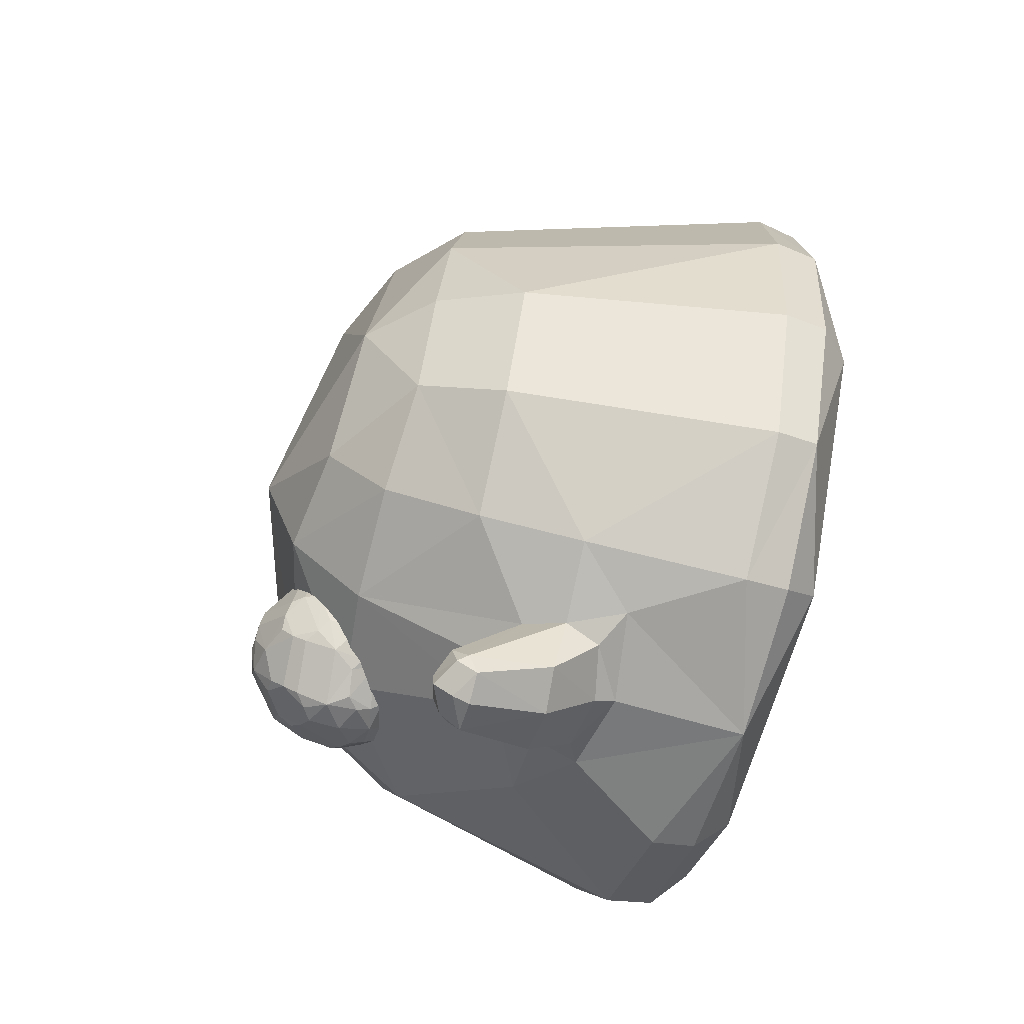
<metadata>
{"format":"obj","ext":"obj","renderer":"f3d","projection":"perspective","resolution":1024,"background":"white","views":[{"elev":-65.5,"azim":-105.6,"up":"+Z"}]}
</metadata>
<code>
o Slime_Cube
v -0.9896 1.214 -0.429
v -0.8487 1.486 -0.3356
v -0.4136 1.205 -0.9999
v 0.02447 1.503 -0.8929
v -0.4626 0.872 -1.103
v -0.3437 1.509 -0.8266
v 0.3936 1.462 -0.841
v 0.4721 0.8461 -1.102
v 1.027 1.187 -0.3932
v 0.8916 1.469 -0.2946
v 0.02718 1.874 -0.2311
v 1.161 0.2358 -0.4972
v 1.051 0.1192 -0.4493
v 1.184 0.3984 -0.5074
v 0 0.2048 -1.244
v -0.4972 0.2091 -1.161
v 0.4972 0.21 -1.161
v -0.4493 0.09446 -1.051
v -0.5074 0.3539 -1.184
v 0.5074 0.3532 -1.184
v 0.4493 0.09517 -1.051
v -1.159 0.222 -0.5051
v -1.178 0.3658 -0.5227
v -1.049 0.1144 -0.4568
v -0.6398 1.685 -0.2703
v -0.9246 0.3575 -0.939
v -0.9093 0.2213 -0.9166
v -0.3085 1.706 -0.5903
v 0.03164 1.748 -0.6136
v 0.9302 0.3728 -0.9302
v 0.9118 0.22 -0.9118
v 0.8245 0.1097 -0.8245
v 0.675 1.668 -0.2571
v -0.6579 1.486 -0.6489
v -0.7713 1.215 -0.788
v 0.7078 1.448 -0.6422
v 0.8068 1.171 -0.7802
v 0.5908 1.611 -0.5051
v 0.003789 1.015 -1.173
v -0.1503 0.9903 -1.155
v -0.2085 0.8601 -1.188
v -0.009206 1.228 -1.34
v -0.1763 0.7444 -1.223
v 0.1719 0.9905 -1.155
v 0 0.7058 -1.26
v 0.2262 0.847 -1.189
v 0.1937 0.731 -1.223
v -0.1445 0.8854 -1.381
v -0.000279 0.8715 -1.424
v 0.1591 0.8849 -1.386
v -0.09628 1.204 -1.342
v -0.1281 1.155 -1.41
v -0.01829 1.24 -1.444
v -0.1082 1.122 -1.471
v 0.08618 1.216 -1.343
v -0.01083 1.122 -1.501
v 0.1159 1.161 -1.415
v 0.09871 1.123 -1.477
v 0.0851 1.194 -1.432
v -0.01717 1.177 -1.487
v -0.1086 1.189 -1.426
v -0.01551 1.241 -1.381
v 0 0.6375 -1.231
v -0.2921 0.6818 -1.183
v 0.2751 0.6886 -1.191
v -0.9241 1.462 0.03556
v -0.8781 1.407 0.4091
v -0.4438 1.129 1.022
v 0.4295 1.136 1.025
v -0.3913 1.382 0.9037
v 0.3708 1.401 0.8965
v 0.9376 1.45 0.05226
v 0.8706 1.412 0.4349
v -0.006828 1.781 0.4821
v 0.3496 1.745 0.4423
v -0.3595 1.741 0.443
v 1.244 0.2391 0
v 1.161 0.2359 0.4972
v 1.268 0.4053 0
v 1.051 0.1192 0.4493
v 1.184 0.3987 0.5074
v 0 0.2 1.244
v -0.4972 0.2079 1.161
v -0 0.357 1.268
v 0.4972 0.205 1.161
v -0.4493 0.0893 1.051
v -0.5074 0.3632 1.184
v 0.5074 0.3549 1.184
v 0.4493 0.09165 1.051
v -1.243 0.2263 -0.01023
v -1.265 0.3725 -0.02195
v -1.162 0.22 0.4885
v -1.185 0.3585 0.4891
v -1.052 0.1087 0.4416
v -0.6652 1.617 0.4036
v -0.9329 0.3484 0.9212
v -0.913 0.2109 0.907
v -0.8251 0.1048 0.8214
v -0.3499 1.595 0.7181
v -0.00765 1.642 0.7431
v 0.3335 1.617 0.6857
v 0.9302 0.3657 0.9302
v 0.9118 0.2164 0.9118
v 0.8245 0.1096 0.8245
v 0.6585 1.623 0.3978
v -0.7039 1.364 0.7218
v 0.6826 1.38 0.7311
v -0.001602 1.019 1.18
v -0.156 0.9957 1.16
v -0.2131 0.8534 1.183
v -0.0189 1.156 1.467
v -0.1806 0.7324 1.218
v 0.1667 0.9944 1.16
v 0 0.7049 1.252
v 0.2262 0.8559 1.182
v 0.1937 0.7356 1.213
v -0.1048 1.137 1.457
v -0.02592 1.118 1.566
v -0.1137 1.011 1.528
v 0.07676 1.145 1.464
v -0.0124 1.002 1.558
v 0.1134 1.083 1.5
v 0.09669 1.023 1.536
v 0.08139 1.097 1.533
v -0.01992 1.053 1.574
v -0.1155 1.085 1.524
v -0.02504 1.148 1.51
v -0 0.6327 1.231
v -0.2921 0.6766 1.182
v 0.2751 0.6916 1.184
v 0.3836 1.042 0.858
v 0.5686 1.133 0.8788
v 0.2825 1.045 0.8214
v 0.2861 1.055 0.7144
v 0.3894 1.058 0.6848
v 0.6228 1.219 0.8957
v 0.3466 1.209 1.072
v 0.0825 1.228 0.8646
v 0.1987 1.257 0.5505
v 0.5335 1.254 0.5709
v 0.5937 1.273 0.9795
v 0.255 1.266 1.074
v 0.05703 1.292 0.7822
v 0.2743 1.318 0.5046
v 0.6052 1.304 0.633
v 0.4712 1.517 1.017
v 0.1991 1.519 0.9853
v 0.145 1.543 0.7179
v 0.3836 1.556 0.5841
v 0.5852 1.54 0.7687
v 0.4323 1.634 0.7721
v 0.5082 1.588 0.7165
v 0.4847 1.553 0.6206
v 0.3312 1.637 0.7356
v 0.3061 1.594 0.6434
v 0.2111 1.551 0.6335
v 0.2651 1.629 0.82
v 0.1739 1.578 0.8123
v 0.1389 1.527 0.8966
v 0.3254 1.621 0.9087
v 0.2943 1.562 0.9897
v 0.3679 1.514 1.046
v 0.4287 1.624 0.8791
v 0.501 1.568 0.9305
v 0.5816 1.53 0.8757
v 0.6322 1.451 0.7296
v 0.5317 1.465 0.5808
v 0.3682 1.47 0.5217
v 0.2753 1.421 0.5186
v 0.1957 1.465 0.5711
v 0.08876 1.452 0.7077
v 0.06143 1.396 0.7918
v 0.08269 1.436 0.8864
v 0.1801 1.423 1.03
v 0.2559 1.369 1.08
v 0.3485 1.417 1.092
v 0.5158 1.422 1.044
v 0.5903 1.379 0.9844
v 0.6262 1.435 0.9027
v 0.4598 1.413 0.5197
v 0.3659 1.261 0.5026
v 0.1201 1.404 0.617
v 0.1241 1.299 0.6104
v 0.08839 1.243 0.6915
v 0.1082 1.371 0.9688
v 0.1124 1.268 0.9567
v 0.183 1.214 1.013
v 0.4398 1.36 1.09
v 0.4394 1.258 1.075
v 0.5191 1.214 1.022
v 0.6571 1.386 0.8143
v 0.3469 1.165 0.5472
v 0.2436 1.162 0.5768
v 0.2138 1.111 0.663
v 0.1332 1.149 0.7178
v 0.1296 1.139 0.8248
v 0.2066 1.091 0.877
v 0.2301 1.126 0.9729
v 0.574 1.148 0.7044
v 0.5402 1.099 0.7834
v 0.4497 1.05 0.7735
v 0.3312 1.123 1.009
v 0.4087 1.085 0.9501
v 0.5037 1.128 0.96
v 0.3312 1.04 0.8444
v 0.5372 1.124 0.9191
v 0.3428 1.163 1.045
v 0.6007 1.172 0.8858
v 0.5452 1.146 0.6579
v 0.2789 1.046 0.7674
v 0.103 1.18 0.8494
v 0.3363 1.053 0.6941
v 0.2155 1.206 0.5621
v 0.6148 1.249 0.9379
v 0.6503 1.417 0.7688
v 0.3019 1.239 1.079
v 0.4824 1.388 1.072
v 0.06411 1.261 0.8266
v 0.1413 1.395 1.005
v 0.232 1.29 0.5233
v 0.09812 1.426 0.6612
v 0.5722 1.281 0.5968
v 0.4129 1.44 0.5142
v 0.4993 1.473 1.032
v 0.1901 1.474 1.014
v 0.1115 1.501 0.7154
v 0.372 1.516 0.5488
v 0.6117 1.499 0.7442
v 0.4198 1.522 1.033
v 0.4359 1.633 0.8262
v 0.168 1.529 0.9422
v 0.1771 1.554 0.6756
v 0.4345 1.561 0.6018
v 0.2803 1.118 0.9917
v 0.4209 1.042 0.8187
v 0.5105 1.168 0.9967
v 0.6067 1.188 0.7149
v 0.424 1.051 0.7258
v 0.1303 1.138 0.7707
v 0.2008 1.167 0.9934
v 0.2949 1.157 0.5603
v 0.1081 1.193 0.6991
v 0.3606 1.21 0.5205
v 0.6471 1.408 0.8614
v 0.6236 1.272 0.6768
v 0.3925 1.385 1.097
v 0.5591 1.246 1.006
v 0.08906 1.401 0.9278
v 0.2141 1.242 1.048
v 0.1555 1.433 0.588
v 0.06727 1.27 0.7337
v 0.5006 1.437 0.5459
v 0.3216 1.292 0.4976
v 0.6066 1.486 0.8945
v 0.3541 1.468 1.073
v 0.1056 1.485 0.8891
v 0.2043 1.512 0.5968
v 0.514 1.512 0.6001
v 0.3785 1.626 0.8994
v 0.5845 1.541 0.8229
v 0.2908 1.629 0.8677
v 0.2939 1.637 0.7748
v 0.3836 1.64 0.7491
v 0.6074 1.356 0.6322
v 0.4998 1.28 0.5386
v 0.6398 1.245 0.8574
v 0.471 1.135 0.606
v 0.6159 1.172 0.8003
v 0.4466 1.201 0.5391
v 0.5458 1.362 0.557
v 0.6292 1.296 -0.7437
v 0.3435 1.21 -0.6071
v 0.4426 1.201 -0.5724
v 0.6864 1.389 -0.7298
v 0.4205 1.408 -0.9367
v 0.2415 1.372 -0.4111
v 0.5773 1.372 -0.397
v 0.6592 1.449 -0.8164
v 0.1196 1.461 -0.6379
v 0.6524 1.432 -0.4435
v 0.2716 1.714 -0.7852
v 0.1953 1.679 -0.5285
v 0.4228 1.662 -0.3775
v 0.4848 1.776 -0.5423
v 0.5571 1.72 -0.4897
v 0.5271 1.668 -0.4029
v 0.3812 1.772 -0.5139
v 0.3495 1.711 -0.4346
v 0.2542 1.667 -0.4413
v 0.3217 1.782 -0.6029
v 0.2047 1.704 -0.7014
v 0.3887 1.792 -0.686
v 0.3649 1.753 -0.7777
v 0.4399 1.708 -0.8458
v 0.6825 1.587 -0.5218
v 0.6483 1.536 -0.4334
v 0.5732 1.577 -0.3718
v 0.4036 1.566 -0.3346
v 0.1418 1.595 -0.5335
v 0.1238 1.564 -0.6241
v 0.1495 1.616 -0.7128
v 0.2571 1.63 -0.85
v 0.4224 1.615 -0.916
v 0.5836 1.604 -0.8615
v 0.6554 1.554 -0.8023
v 0.6873 1.6 -0.7026
v 0.4977 1.516 -0.3264
v 0.4989 1.418 -0.3368
v 0.4025 1.36 -0.3557
v 0.1737 1.433 -0.46
v 0.1439 1.393 -0.5577
v 0.1811 1.568 -0.8065
v 0.1855 1.464 -0.8157
v 0.2616 1.426 -0.8744
v 0.5115 1.552 -0.9237
v 0.5103 1.448 -0.9293
v 0.5866 1.396 -0.8801
v 0.7134 1.538 -0.6172
v 0.6842 1.384 -0.5374
v 0.3884 1.277 -0.4192
v 0.2897 1.287 -0.4522
v 0.1948 1.315 -0.594
v 0.6285 1.294 -0.5498
v 0.5953 1.247 -0.6571
v 0.5055 1.201 -0.6635
v 0.4067 1.326 -0.8844
v 0.6002 1.293 -0.7896
v 0.417 1.362 -0.9162
v 0.6628 1.338 -0.735
v 0.5974 1.287 -0.5043
v 0.3423 1.217 -0.6583
v 0.3922 1.204 -0.5831
v 0.5694 1.327 -0.4237
v 0.6793 1.422 -0.7731
v 0.7035 1.56 -0.566
v 0.378 1.444 -0.9383
v 0.5522 1.576 -0.8976
v 0.2167 1.598 -0.8345
v 0.2689 1.389 -0.3849
v 0.1483 1.561 -0.4911
v 0.6171 1.403 -0.4143
v 0.5668 1.654 -0.8392
v 0.2645 1.674 -0.825
v 0.1627 1.639 -0.5349
v 0.409 1.617 -0.3516
v 0.4899 1.71 -0.83
v 0.4925 1.786 -0.595
v 0.2371 1.716 -0.7437
v 0.2236 1.679 -0.4838
v 0.4751 1.671 -0.3887
v 0.4815 1.205 -0.7091
v 0.5773 1.347 -0.8626
v 0.6617 1.336 -0.5465
v 0.4779 1.195 -0.616
v 0.1962 1.316 -0.6486
v 0.28 1.38 -0.8612
v 0.3374 1.272 -0.4384
v 0.166 1.35 -0.5716
v 0.3995 1.316 -0.3827
v 0.7061 1.567 -0.663
v 0.6748 1.41 -0.4885
v 0.4655 1.581 -0.9272
v 0.6254 1.424 -0.8545
v 0.2942 1.457 -0.9019
v 0.1261 1.429 -0.5946
v 0.5409 1.547 -0.341
v 0.6662 1.646 -0.6883
v 0.4272 1.665 -0.8854
v 0.1725 1.665 -0.7022
v 0.2449 1.621 -0.4142
v 0.5562 1.627 -0.3839
v 0.441 1.795 -0.6719
v 0.6388 1.688 -0.608
v 0.3509 1.791 -0.6475
v 0.3469 1.78 -0.555
v 0.4344 1.777 -0.5226
v 0.6006 1.7 -0.522
v 0.5278 1.771 -0.6756
v 0.67 1.565 -0.4757
v 0.2688 1.544 -0.3738
v 0.167 1.484 -0.4521
v 0.1646 1.438 -0.7733
v 0.2777 1.27 -0.4958
v 0.3041 1.224 -0.5817
v 0.5468 1.236 -0.7555
v 0.5003 1.345 -0.9035
v 0.5432 1.227 -0.5587
v 0.2603 1.25 -0.658
v 0.2169 1.368 -0.8003
v 0.4901 1.319 -0.3851
v 0.4212 1.511 -0.949
v 0.247 1.527 -0.8812
v 0.2236 1.465 -0.3937
v 0.6283 1.663 -0.7651
v 0.6184 1.637 -0.4511
v 0.4703 1.772 -0.7499
v 0.5739 1.751 -0.5973
f 37 30 8
f 1 34 35
f 52 54 48
f 6 29 4
f 3 34 6
f 25 66 95
f 50 58 57
f 13 77 80
f 113 69 71
f 12 32 31
f 77 14 79
f 38 36 7
f 12 30 14
f 27 19 16
f 20 31 17
f 17 32 21
f 91 22 90
f 23 27 22
f 45 48 49
f 49 58 50
f 45 50 47
f 42 62 51
f 60 61 53
f 42 55 62
f 59 60 53
f 49 54 56
f 61 54 52
f 54 60 56
f 62 59 53
f 59 55 57
f 60 58 56
f 58 59 57
f 62 61 51
f 63 47 65
f 63 43 45
f 113 122 115
f 93 106 67
f 89 85 82
f 95 106 99
f 114 119 112
f 79 73 81
f 51 40 39
f 25 95 76
f 78 104 80
f 77 81 78
f 78 102 103
f 34 25 28
f 83 98 86
f 84 83 82
f 87 97 83
f 85 84 82
f 103 88 85
f 85 104 103
f 90 93 91
f 92 96 93
f 92 98 97
f 123 114 116
f 57 44 46
f 111 117 127
f 126 125 118
f 111 127 120
f 125 124 118
f 119 121 125
f 127 124 120
f 124 122 120
f 125 121 123
f 123 122 124
f 126 127 117
f 14 37 9
f 116 128 130
f 128 112 129
f 11 38 29
f 27 18 24
f 129 110 68
f 94 92 90
f 120 113 108
f 68 106 96
f 119 110 112
f 32 80 104
f 11 75 33
f 64 15 19
f 66 2 1
f 10 9 36
f 100 99 70
f 5 3 40
f 44 4 7
f 105 73 72
f 65 46 8
f 18 15 21
f 23 35 26
f 35 3 5
f 86 98 94
f 79 14 9
f 101 107 105
f 126 109 110
f 28 11 29
f 51 61 52
f 115 123 116
f 101 75 74
f 81 107 102
f 91 67 66
f 69 115 130
f 30 20 8
f 8 7 37
f 7 36 37
f 1 2 34
f 43 41 48
f 41 52 48
f 6 28 29
f 3 35 34
f 2 66 25
f 66 67 95
f 57 46 50
f 46 47 50
f 12 77 13
f 77 78 80
f 101 100 71
f 100 108 71
f 108 113 71
f 12 13 32
f 77 12 14
f 4 29 7
f 29 38 7
f 12 31 30
f 27 26 19
f 20 30 31
f 17 31 32
f 91 23 22
f 23 26 27
f 45 43 48
f 49 56 58
f 45 49 50
f 60 54 61
f 59 58 60
f 49 48 54
f 62 55 59
f 62 53 61
f 63 45 47
f 63 64 43
f 113 120 122
f 93 96 106
f 83 86 82
f 86 89 82
f 99 76 95
f 95 67 106
f 106 70 99
f 114 121 119
f 79 72 73
f 39 44 55
f 55 42 39
f 42 51 39
f 76 74 11
f 11 25 76
f 78 103 104
f 77 79 81
f 78 81 102
f 28 6 34
f 34 2 25
f 83 97 98
f 84 87 83
f 87 96 97
f 85 88 84
f 103 102 88
f 85 89 104
f 90 92 93
f 92 97 96
f 92 94 98
f 123 121 114
f 57 55 44
f 126 119 125
f 125 123 124
f 127 118 124
f 126 118 127
f 14 30 37
f 116 114 128
f 128 114 112
f 11 33 38
f 24 22 27
f 27 16 18
f 87 84 129
f 84 128 129
f 129 112 110
f 109 68 110
f 68 87 129
f 22 24 90
f 24 94 90
f 108 109 117
f 117 111 108
f 111 120 108
f 96 87 68
f 68 70 106
f 119 126 110
f 32 13 80
f 74 75 11
f 75 105 33
f 19 5 64
f 5 41 64
f 41 43 64
f 64 63 15
f 15 16 19
f 23 91 1
f 91 66 1
f 37 36 9
f 36 38 10
f 38 33 10
f 68 109 70
f 109 108 70
f 108 100 70
f 6 4 3
f 4 39 40
f 40 41 5
f 4 40 3
f 7 8 44
f 8 46 44
f 44 39 4
f 10 33 72
f 33 105 72
f 17 15 20
f 15 63 65
f 65 47 46
f 15 65 20
f 8 20 65
f 16 15 18
f 15 17 21
f 23 1 35
f 5 19 26
f 26 35 5
f 24 18 94
f 18 21 94
f 21 32 104
f 104 89 21
f 89 86 94
f 21 89 94
f 10 72 9
f 72 79 9
f 105 75 101
f 101 71 107
f 107 73 105
f 126 117 109
f 28 25 11
f 41 40 52
f 40 51 52
f 115 122 123
f 74 76 99
f 99 100 74
f 100 101 74
f 81 73 107
f 91 93 67
f 84 88 130
f 88 102 130
f 84 130 128
f 102 107 69
f 107 71 69
f 69 113 115
f 115 116 130
f 102 69 130
f 245 215 191
f 394 367 306
f 214 236 208
f 335 295 379
f 366 308 341
f 270 252 167
f 296 379 395
f 292 372 396
f 380 393 339
f 290 291 282
f 383 321 276
f 288 375 349
f 397 347 284
f 269 267 192
f 352 385 386
f 161 225 255
f 279 300 301
f 330 390 387
f 381 380 370
f 381 340 365
f 318 319 274
f 394 346 396
f 316 386 275
f 326 351 331
f 205 210 212
f 340 349 344
f 230 164 260
f 350 285 376
f 155 227 257
f 262 155 232
f 387 354 325
f 181 180 265
f 209 199 200
f 208 266 136
f 224 177 178
f 216 249 240
f 210 197 239
f 376 288 350
f 389 382 313
f 341 280 296
f 246 175 216
f 251 172 221
f 169 220 250
f 219 185 186
f 207 202 203
f 231 161 261
f 240 186 211
f 263 152 233
f 218 186 248
f 227 233 258
f 197 205 234
f 158 226 256
f 261 157 158
f 233 155 263
f 226 171 172
f 259 230 263
f 254 164 224
f 227 169 257
f 249 175 219
f 239 194 210
f 236 189 207
f 226 232 257
f 225 256 248
f 247 178 217
f 203 235 206
f 244 178 214
f 259 160 161
f 254 215 260
f 220 183 250
f 229 164 259
f 260 152 230
f 218 251 242
f 253 169 223
f 172 218 248
f 183 213 242
f 255 246 217
f 212 194 241
f 343 281 293
f 347 397 378
f 300 344 369
f 152 228 258
f 220 253 243
f 213 194 242
f 211 196 197
f 205 203 234
f 221 182 183
f 267 238 135
f 268 208 132
f 334 305 360
f 232 158 262
f 384 331 272
f 380 345 370
f 391 362 315
f 367 394 378
f 340 300 365
f 355 389 388
f 222 145 245
f 338 348 343
f 353 324 329
f 245 264 215
f 356 326 389
f 214 266 244
f 270 264 222
f 376 372 375
f 217 189 247
f 140 222 209
f 332 357 384
f 200 206 235
f 276 339 393
f 395 377 285
f 385 327 271
f 337 305 363
f 356 336 328
f 387 390 320
f 383 358 322
f 354 332 331
f 225 175 255
f 312 338 392
f 385 326 386
f 363 316 337
f 350 345 366
f 368 342 362
f 391 364 392
f 390 333 277
f 216 189 246
f 295 335 373
f 345 288 370
f 353 361 330
f 374 293 348
f 357 359 339
f 335 318 360
f 368 303 302
f 358 365 355
f 329 327 363
f 191 266 245
f 266 268 237
f 245 266 237
f 306 305 394
f 305 304 394
f 304 342 394
f 247 190 236
f 236 204 206
f 206 132 208
f 208 136 214
f 214 141 247
f 247 236 214
f 236 206 208
f 379 296 280
f 280 361 379
f 361 335 379
f 307 308 366
f 308 277 341
f 167 258 228
f 228 166 167
f 166 264 167
f 264 270 167
f 371 297 395
f 297 296 395
f 346 294 396
f 294 293 396
f 293 292 396
f 339 309 298
f 309 308 298
f 308 307 298
f 298 380 339
f 290 374 348
f 291 369 282
f 369 344 282
f 290 348 291
f 349 375 282
f 375 290 282
f 276 310 358
f 310 311 358
f 358 383 276
f 349 289 288
f 288 287 375
f 284 285 397
f 285 377 397
f 267 135 192
f 135 212 192
f 212 241 192
f 192 243 269
f 352 327 385
f 255 162 161
f 161 147 225
f 301 312 382
f 312 313 382
f 382 279 301
f 330 333 390
f 370 340 381
f 381 393 380
f 365 311 381
f 311 310 381
f 318 335 319
f 335 361 319
f 319 353 274
f 353 329 274
f 334 360 274
f 360 318 274
f 396 378 394
f 394 342 346
f 316 317 386
f 317 352 386
f 386 328 275
f 388 389 331
f 389 326 331
f 238 201 235
f 235 131 205
f 205 133 210
f 210 134 212
f 212 135 238
f 238 235 212
f 235 205 212
f 344 299 340
f 340 370 349
f 370 289 349
f 349 282 344
f 163 164 230
f 164 165 260
f 286 285 350
f 285 284 376
f 257 156 155
f 155 149 227
f 154 155 262
f 155 156 232
f 325 324 387
f 324 323 387
f 323 330 387
f 181 253 223
f 180 252 270
f 181 223 180
f 269 243 181
f 270 265 180
f 265 269 181
f 200 201 238
f 238 209 200
f 208 268 266
f 178 179 254
f 254 224 178
f 234 202 207
f 207 137 216
f 216 142 249
f 249 187 240
f 240 198 234
f 234 207 240
f 207 216 240
f 133 197 210
f 197 196 239
f 287 288 376
f 288 283 350
f 313 314 389
f 314 356 389
f 296 297 366
f 366 341 296
f 176 175 246
f 175 142 216
f 143 172 251
f 172 171 221
f 250 170 169
f 169 144 220
f 186 187 249
f 249 219 186
f 203 204 236
f 236 207 203
f 147 161 231
f 161 160 261
f 187 186 240
f 186 138 211
f 151 152 263
f 152 153 233
f 138 186 218
f 186 185 248
f 252 180 223
f 223 168 227
f 227 149 233
f 233 153 258
f 258 167 252
f 252 223 258
f 223 227 258
f 234 198 197
f 197 133 205
f 256 159 158
f 158 148 226
f 158 159 231
f 231 261 158
f 149 155 233
f 155 154 263
f 172 173 256
f 256 226 172
f 262 157 261
f 261 160 259
f 259 163 230
f 230 151 263
f 263 154 262
f 262 261 263
f 261 259 263
f 165 164 254
f 164 146 224
f 168 169 227
f 169 170 257
f 142 175 249
f 175 174 219
f 195 194 239
f 194 134 210
f 190 189 236
f 189 137 207
f 250 182 221
f 221 171 226
f 226 148 232
f 232 156 257
f 257 170 250
f 250 221 257
f 221 226 257
f 248 185 219
f 219 174 225
f 225 147 231
f 231 159 256
f 256 173 248
f 248 219 225
f 225 231 256
f 141 178 247
f 178 177 217
f 206 204 203
f 203 131 235
f 179 178 244
f 178 141 214
f 161 162 229
f 229 259 161
f 244 191 215
f 215 166 228
f 228 150 260
f 260 165 254
f 254 179 244
f 244 215 254
f 215 228 260
f 139 183 220
f 183 182 250
f 146 164 229
f 164 163 259
f 150 152 260
f 152 151 230
f 239 196 211
f 211 138 218
f 218 143 251
f 251 184 242
f 242 195 239
f 239 211 242
f 211 218 242
f 144 169 253
f 169 168 223
f 248 173 172
f 172 143 218
f 242 184 183
f 183 139 213
f 217 177 224
f 224 146 229
f 229 162 255
f 255 176 246
f 246 188 217
f 217 224 255
f 224 229 255
f 134 194 212
f 194 193 241
f 293 294 343
f 294 368 343
f 396 372 378
f 372 347 378
f 369 301 300
f 300 299 344
f 258 153 152
f 152 150 228
f 241 193 213
f 213 139 220
f 220 144 253
f 253 181 243
f 243 192 241
f 241 213 243
f 213 220 243
f 193 194 213
f 194 195 242
f 197 198 240
f 240 211 197
f 131 203 205
f 203 202 234
f 183 184 251
f 251 221 183
f 267 209 238
f 132 200 268
f 200 199 268
f 199 237 268
f 278 305 334
f 305 306 360
f 148 158 232
f 158 157 262
f 384 388 331
f 380 298 345
f 315 316 391
f 316 275 391
f 275 336 391
f 397 373 378
f 373 367 378
f 299 300 340
f 300 279 365
f 245 237 209
f 237 199 209
f 209 222 245
f 343 302 338
f 338 312 301
f 301 369 338
f 369 291 348
f 338 369 348
f 348 281 343
f 323 324 353
f 324 271 329
f 145 264 245
f 264 166 215
f 356 328 326
f 136 266 214
f 266 191 244
f 264 145 222
f 222 140 265
f 265 270 222
f 372 292 374
f 374 290 375
f 375 287 376
f 376 284 347
f 347 372 376
f 372 374 375
f 188 189 217
f 189 190 247
f 209 267 140
f 267 269 140
f 269 265 140
f 321 383 357
f 383 384 357
f 384 272 332
f 235 201 200
f 200 132 206
f 381 310 393
f 310 276 393
f 285 286 395
f 286 371 395
f 271 324 385
f 324 325 385
f 325 351 385
f 304 305 337
f 305 278 363
f 356 314 364
f 364 336 356
f 336 275 328
f 320 357 332
f 273 354 387
f 320 332 273
f 390 359 320
f 273 387 320
f 322 355 388
f 388 384 322
f 384 383 322
f 354 273 332
f 332 272 331
f 331 351 354
f 351 325 354
f 174 175 225
f 175 176 255
f 364 314 392
f 314 313 392
f 313 312 392
f 351 326 385
f 326 328 386
f 317 316 363
f 316 315 337
f 371 286 350
f 350 283 345
f 345 298 307
f 307 366 345
f 366 297 371
f 350 366 371
f 342 304 337
f 337 315 362
f 362 303 368
f 368 294 346
f 346 342 368
f 342 337 362
f 391 336 364
f 277 308 390
f 308 309 390
f 309 359 390
f 137 189 216
f 189 188 246
f 397 377 373
f 377 395 295
f 373 377 295
f 395 379 295
f 283 288 345
f 288 289 370
f 361 280 341
f 341 277 333
f 333 330 341
f 330 323 353
f 341 330 361
f 353 319 361
f 292 293 374
f 293 281 348
f 276 321 339
f 321 357 339
f 357 320 359
f 359 309 339
f 360 306 367
f 367 373 360
f 373 335 360
f 303 362 391
f 391 392 303
f 392 338 302
f 302 343 368
f 392 302 303
f 358 311 365
f 365 279 355
f 279 382 355
f 382 389 355
f 355 322 358
f 327 352 363
f 352 317 363
f 363 278 334
f 329 334 274
f 363 334 329
f 329 271 327

</code>
